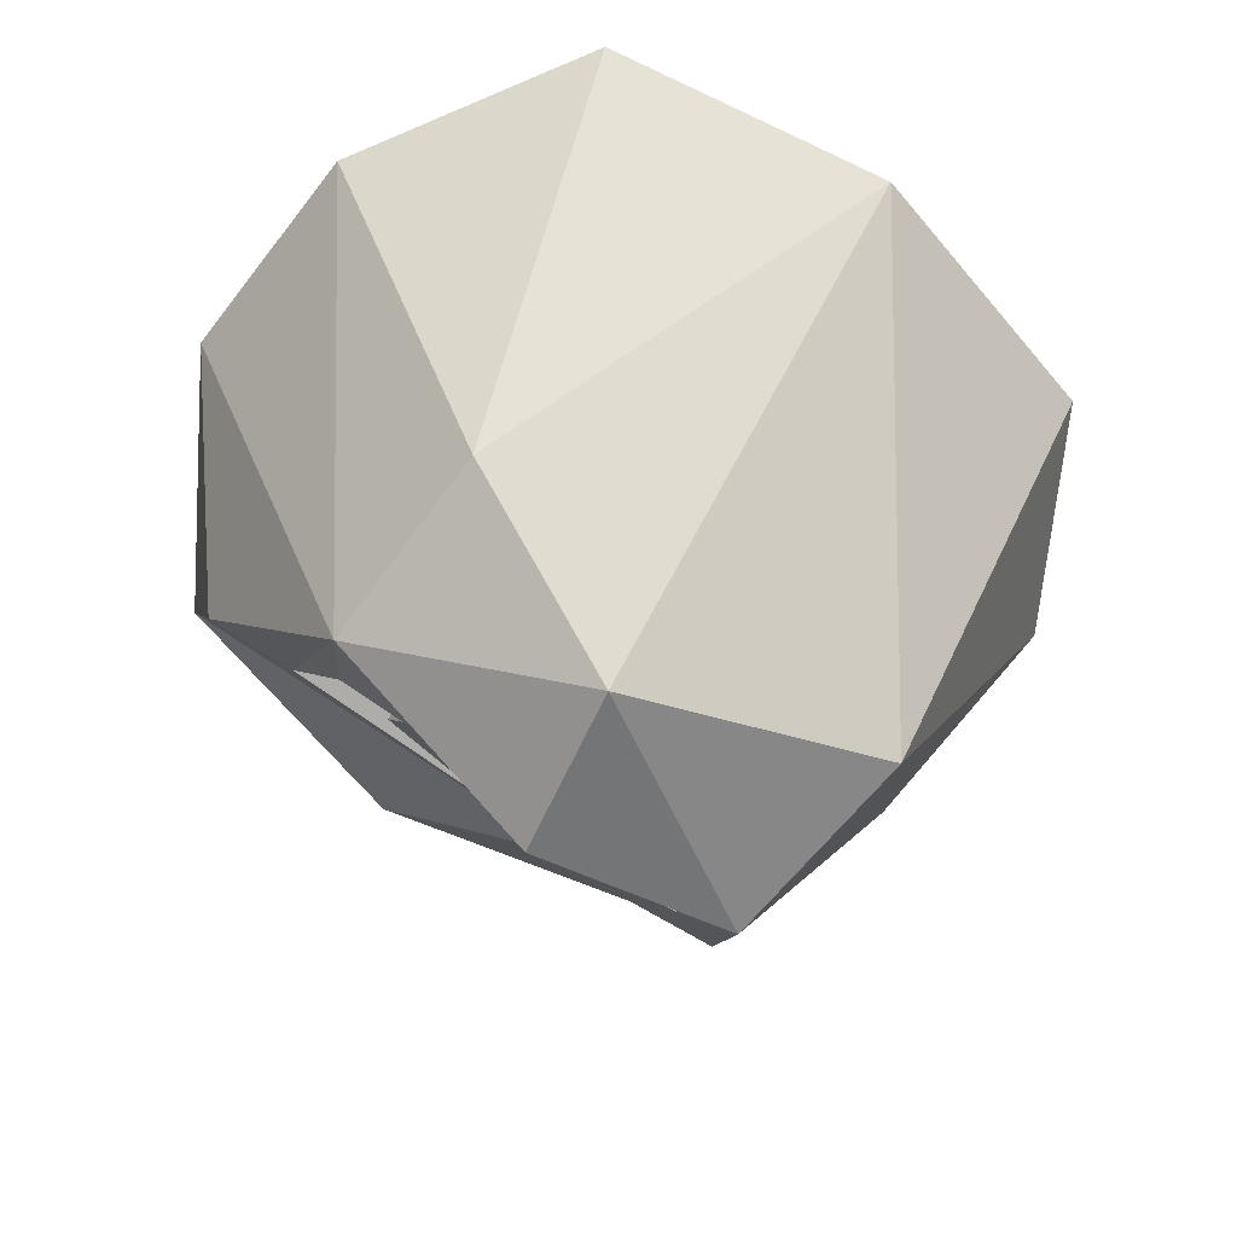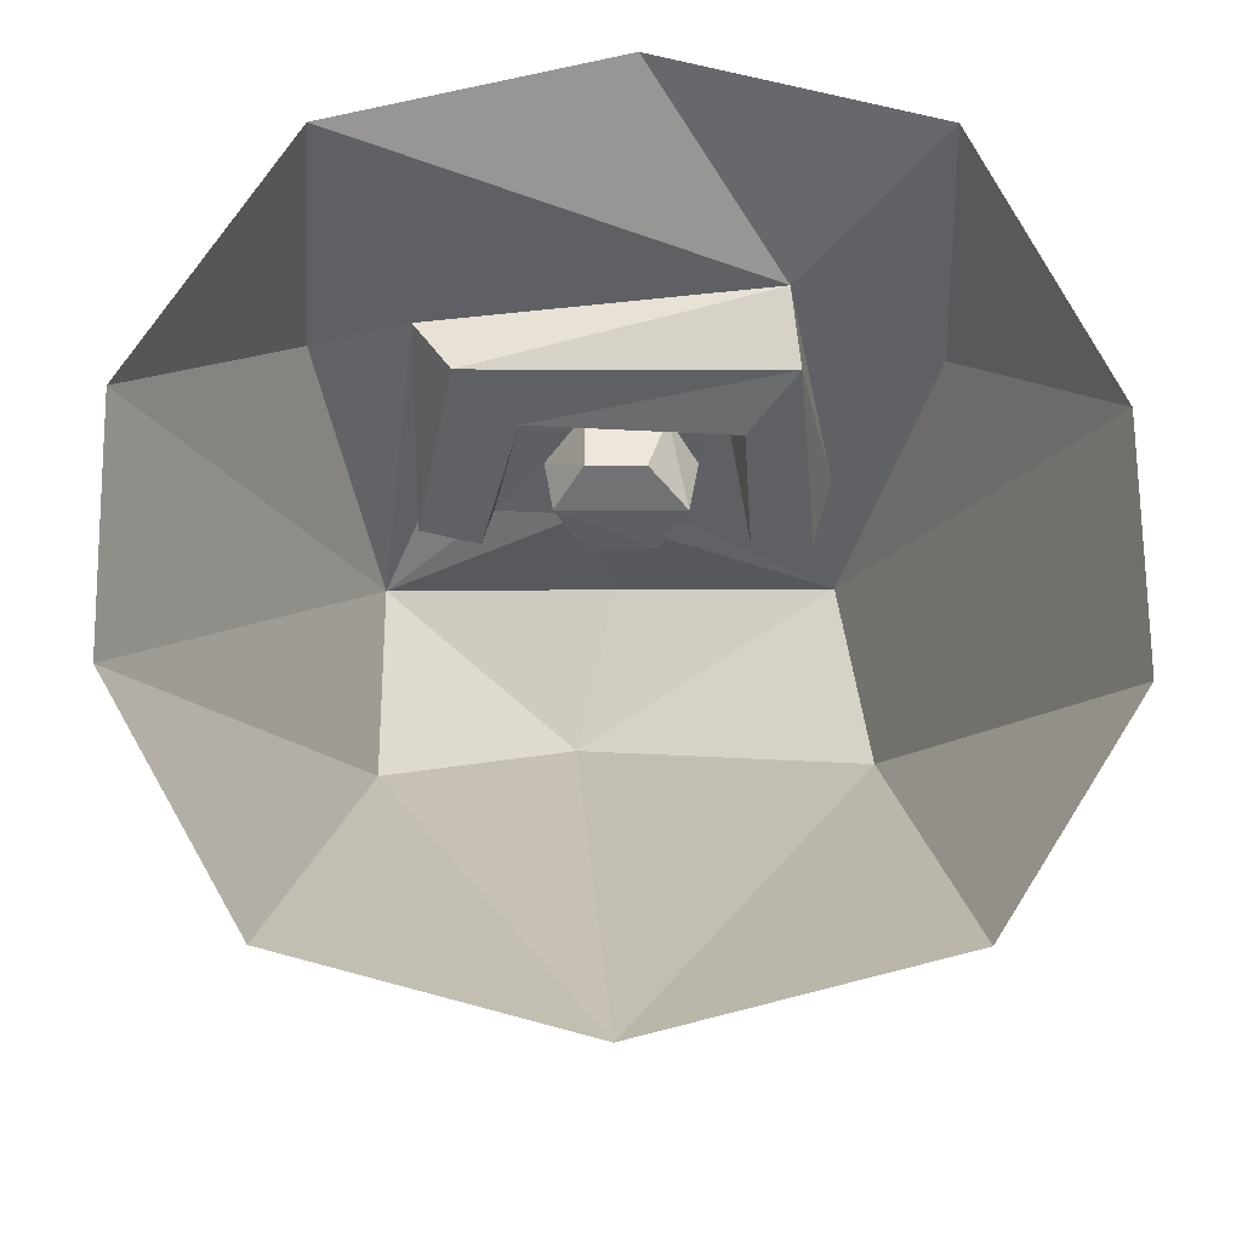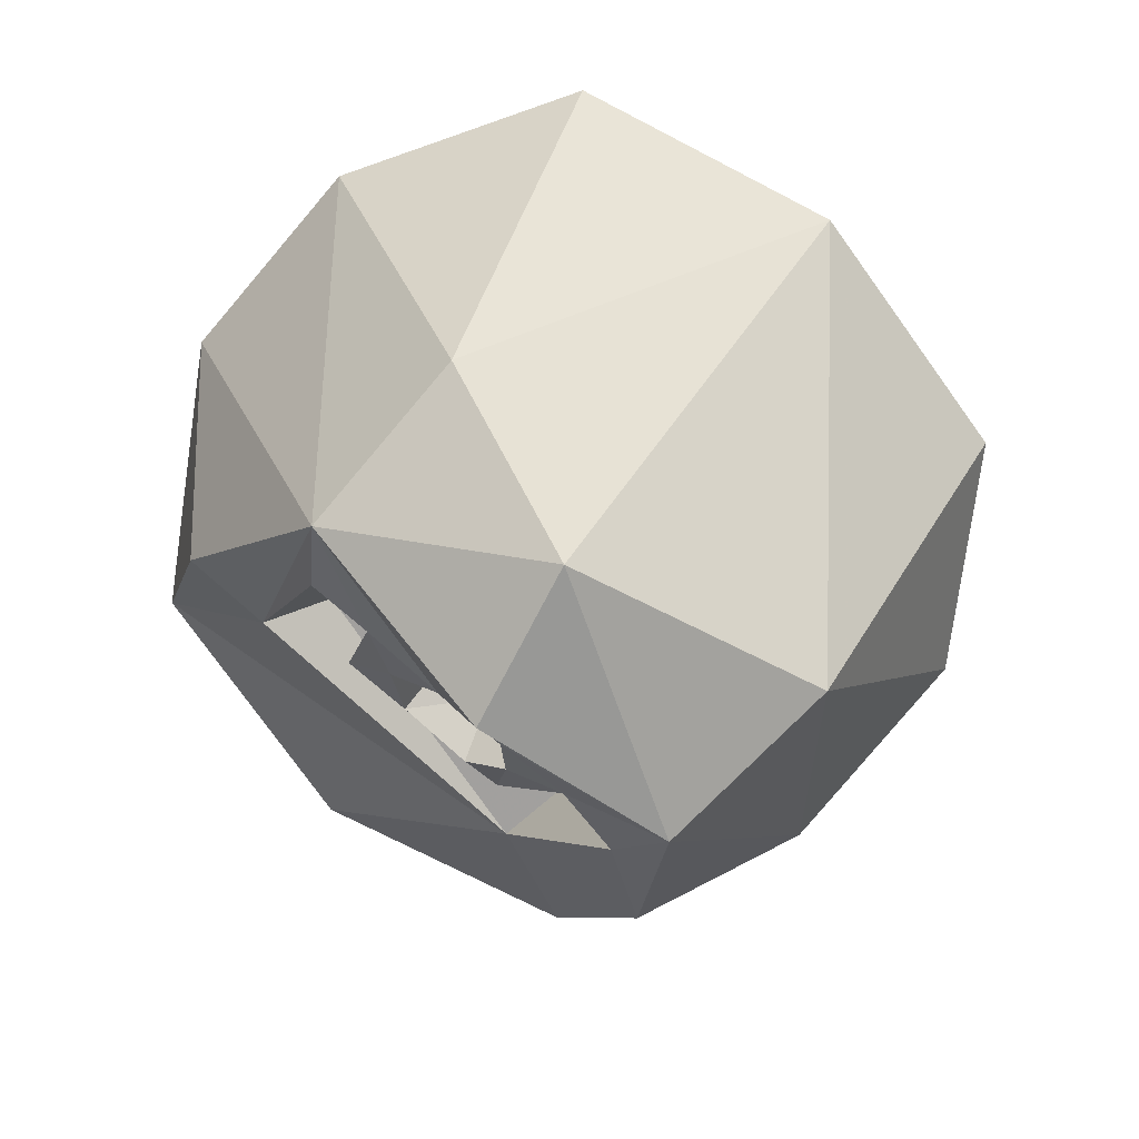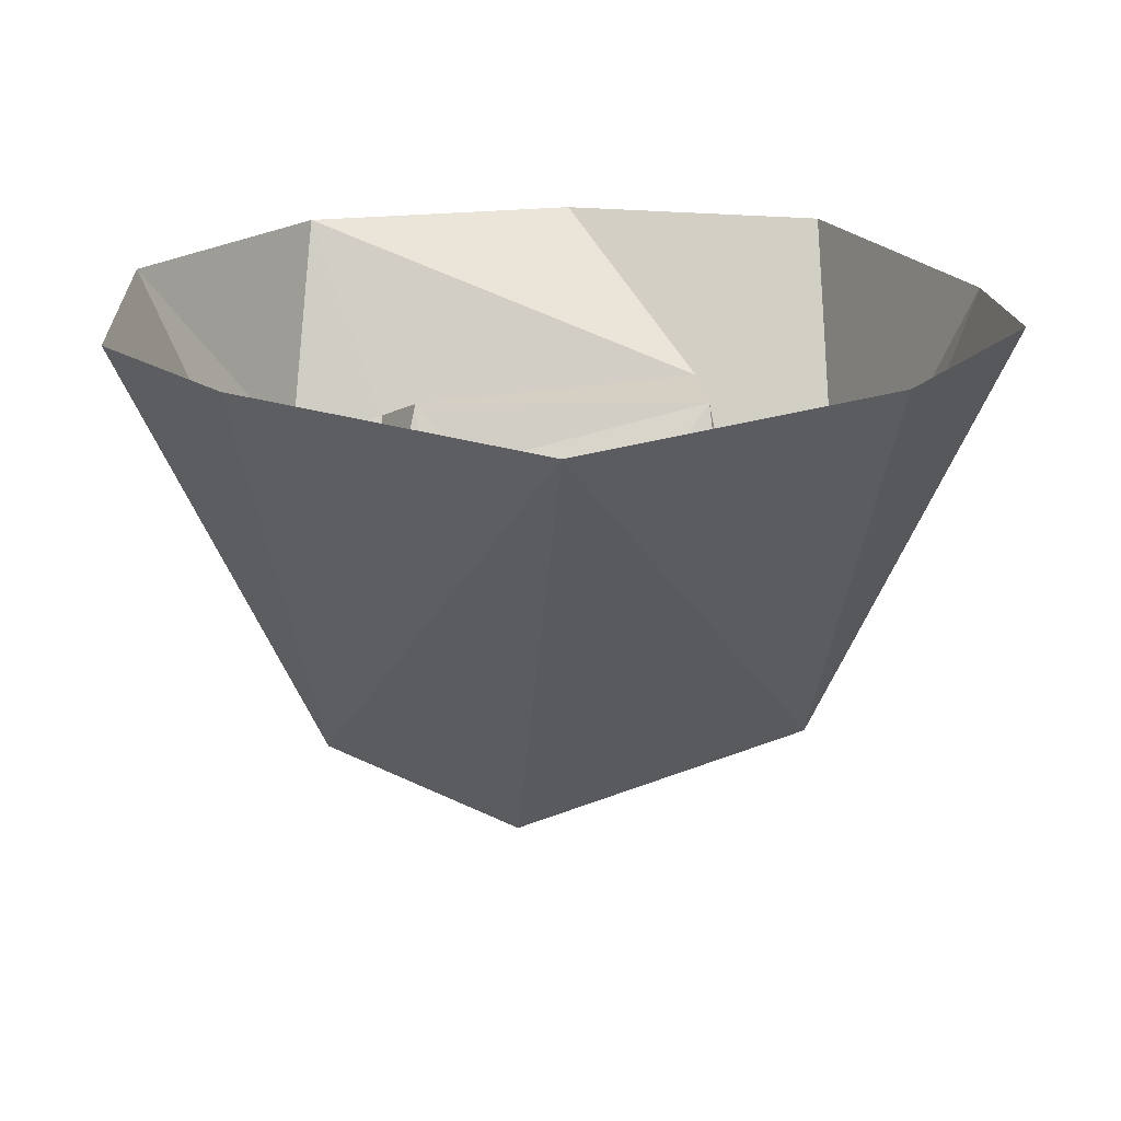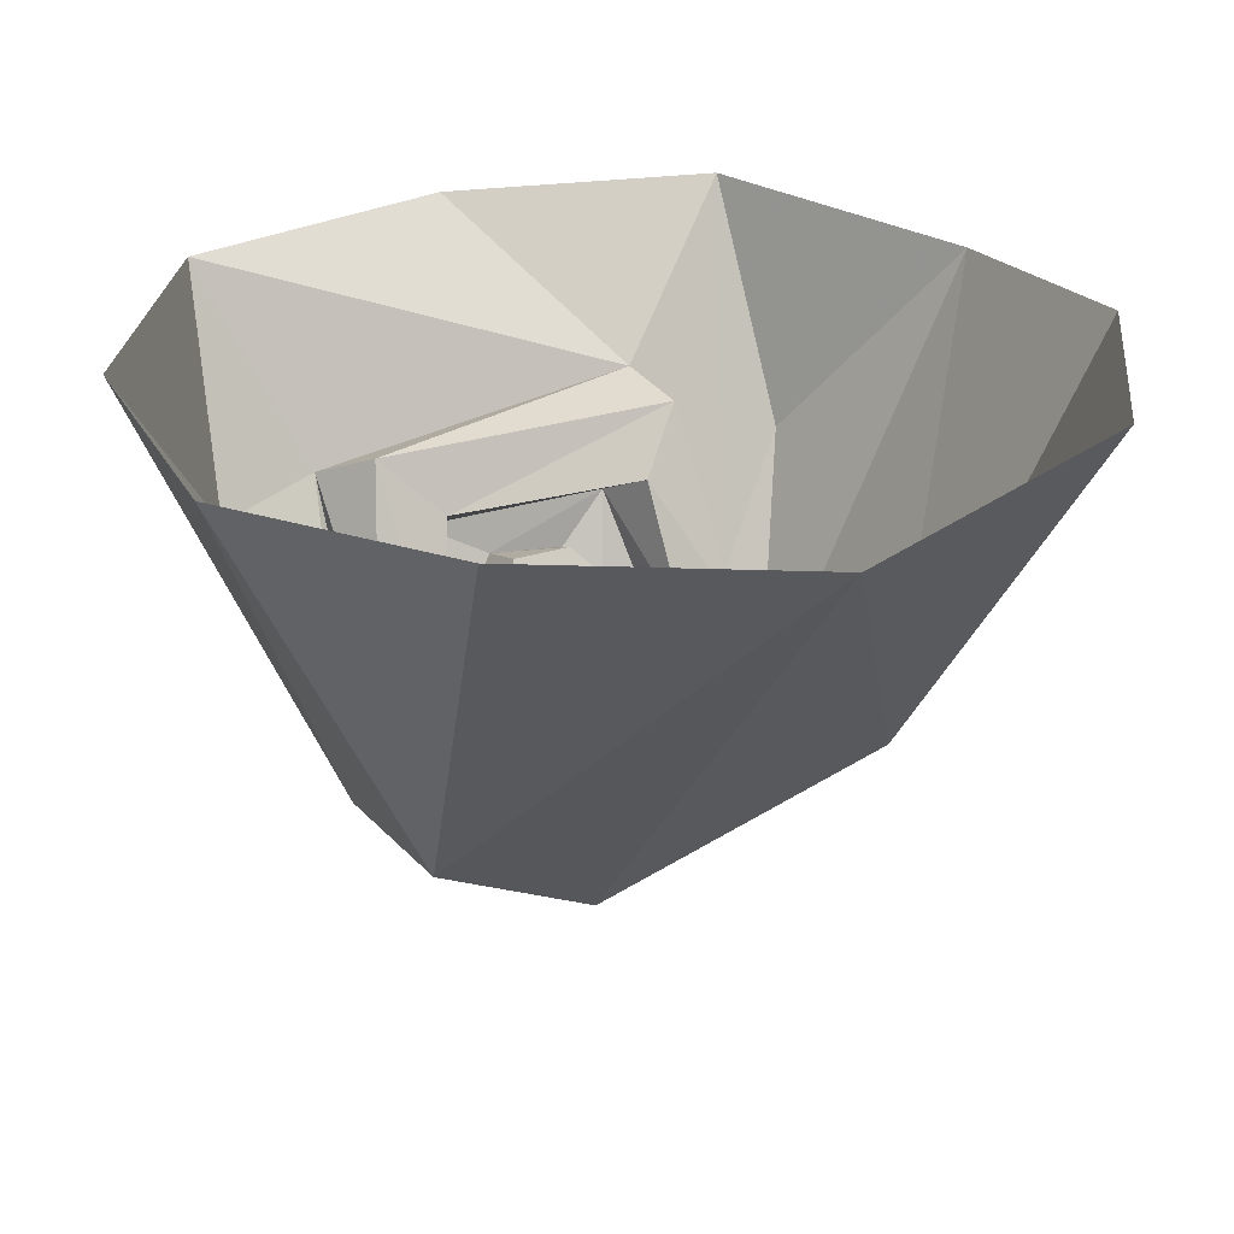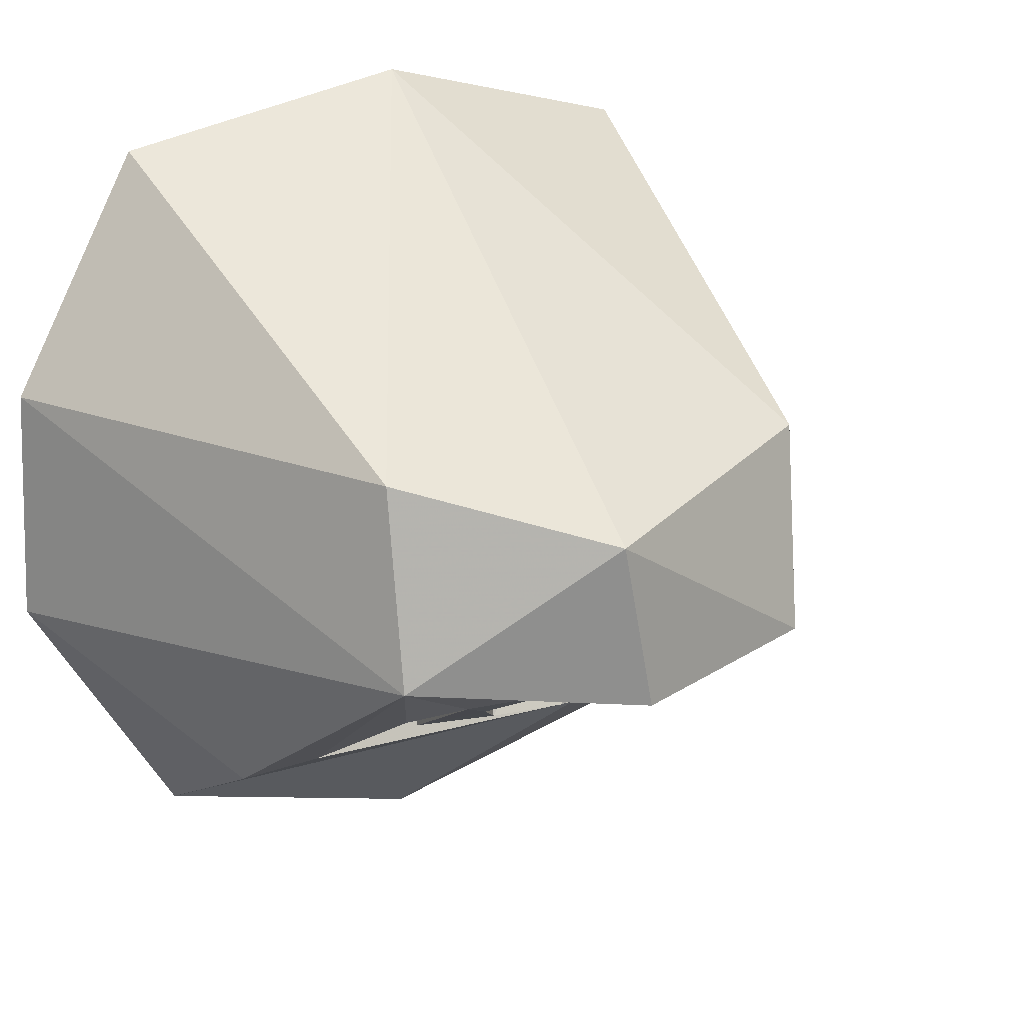
<metadata>
{"format":"obj","ext":"obj","renderer":"f3d","projection":"perspective","resolution":1024,"background":"white","views":[{"elev":-65.2,"azim":-37.4,"up":"+Y"},{"elev":71.4,"azim":0.1,"up":"+Y"},{"elev":-78.1,"azim":-40.7,"up":"+Y"},{"elev":19.1,"azim":-0.8,"up":"+Y"},{"elev":27.2,"azim":-26.3,"up":"+Y"},{"elev":17.2,"azim":-31.3,"up":"+Z"}]}
</metadata>
<code>
v -0.05469 -0.25 -0.1016
v -0.03125 -0.2188 -0.125
v 0.01562 -0.2188 -0.125
v 0.04688 -0.25 -0.1016
v 0.02344 -0.2891 -0.08594
v -0.03125 -0.2969 -0.08594
v -0.03125 -0.3203 -0.125
v -0.0625 -0.2734 -0.1484
v -0.03125 -0.2344 -0.1719
v 0.03125 -0.2422 -0.1719
v 0.05469 -0.2734 -0.1484
v 0.03125 -0.3203 -0.125
v 0.1641 -0.3828 -0.08594
v -0.007812 -0.4297 -0.1016
v -0.1875 -0.3672 -0.07812
v -0.1016 -0.3125 -0.125
v -0.08594 -0.2031 -0.1797
v 0.07031 -0.2031 -0.1797
v 0.09375 -0.3125 -0.125
v 0.1562 -0.2891 -0.1406
v 0.2344 -0.1875 -0.1953
v 0.3359 -0.01562 -0.08594
v 0.1875 -0.3359 0.07031
v -0.03906 -0.4375 0.03125
v -0.1875 -0.3438 0.07812
v -0.3438 -0.01562 0.09375
v -0.3438 0 -0.09375
v -0.2344 -0.1797 -0.2031
v -0.1562 -0.1562 -0.2109
v -0.1562 -0.3125 -0.125
v -0.1094 -0.2812 -0.08594
v -0.07812 -0.1797 -0.1406
v 0.08594 -0.1797 -0.1328
v 0.09375 -0.2812 -0.08594
v 0.1406 -0.2812 -0.08594
v 0.125 -0.1328 -0.1641
v 0.1172 -0.125 -0.2266
v 0.2266 0 -0.2891
v -0.1562 -0.2734 -0.09375
v -0.125 -0.1328 -0.1641
v -0.2188 0 -0.2891
v 0.007812 0 -0.3438
v -0.2344 0 0.2812
v -0.007812 -0.03125 0.3359
v 0.2266 0 0.2812
v 0.3359 0 0.1094
f 1 2 3
f 1 3 4
f 1 4 5
f 1 5 6
f 31 39 40
f 31 40 32
f 32 40 36
f 32 36 33
f 33 36 35
f 33 35 34
f 1 6 7
f 1 7 8
f 1 8 2
f 2 8 9
f 2 9 3
f 3 9 10
f 3 10 4
f 4 10 11
f 4 11 5
f 5 11 12
f 5 12 6
f 6 12 7
f 16 30 31
f 16 31 32
f 16 32 17
f 17 32 18
f 18 32 33
f 18 33 34
f 18 34 19
f 19 34 35
f 19 35 20
f 20 35 36
f 20 36 37
f 37 36 40
f 37 40 29
f 29 40 39
f 29 39 30
f 30 39 31
f 7 12 13
f 7 13 14
f 7 14 15
f 7 15 16
f 7 16 8
f 8 16 17
f 8 17 9
f 9 17 18
f 9 18 10
f 10 18 11
f 11 18 19
f 11 19 12
f 12 19 13
f 13 19 20
f 13 20 21
f 13 21 22
f 13 22 23
f 13 23 24
f 13 24 14
f 14 24 15
f 15 24 25
f 15 25 26
f 15 26 27
f 15 27 28
f 15 28 29
f 15 29 30
f 15 30 16
f 20 37 38
f 20 38 21
f 21 38 22
f 37 29 41
f 37 41 42
f 37 42 38
f 27 41 28
f 28 41 29
f 43 26 25
f 43 25 44
f 44 25 24
f 44 24 23
f 44 23 45
f 45 23 46
f 46 23 22

</code>
